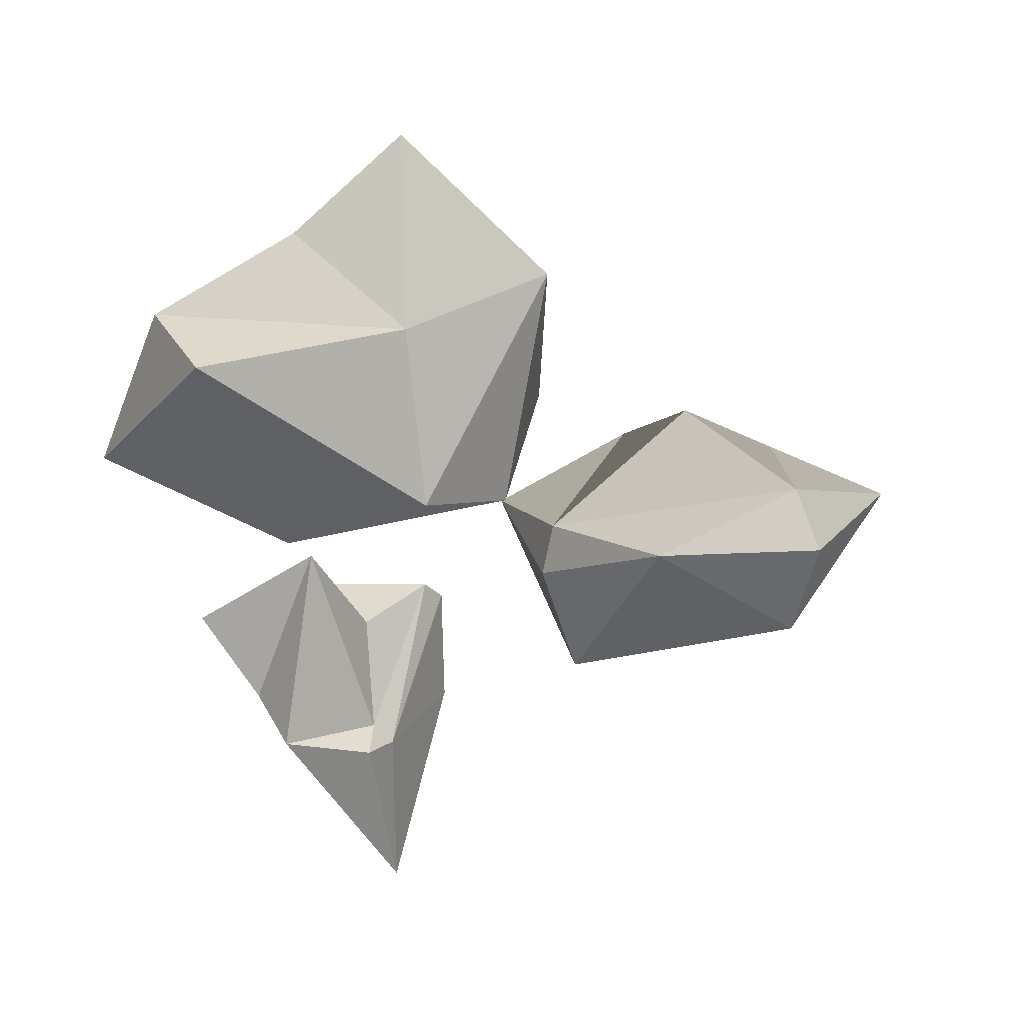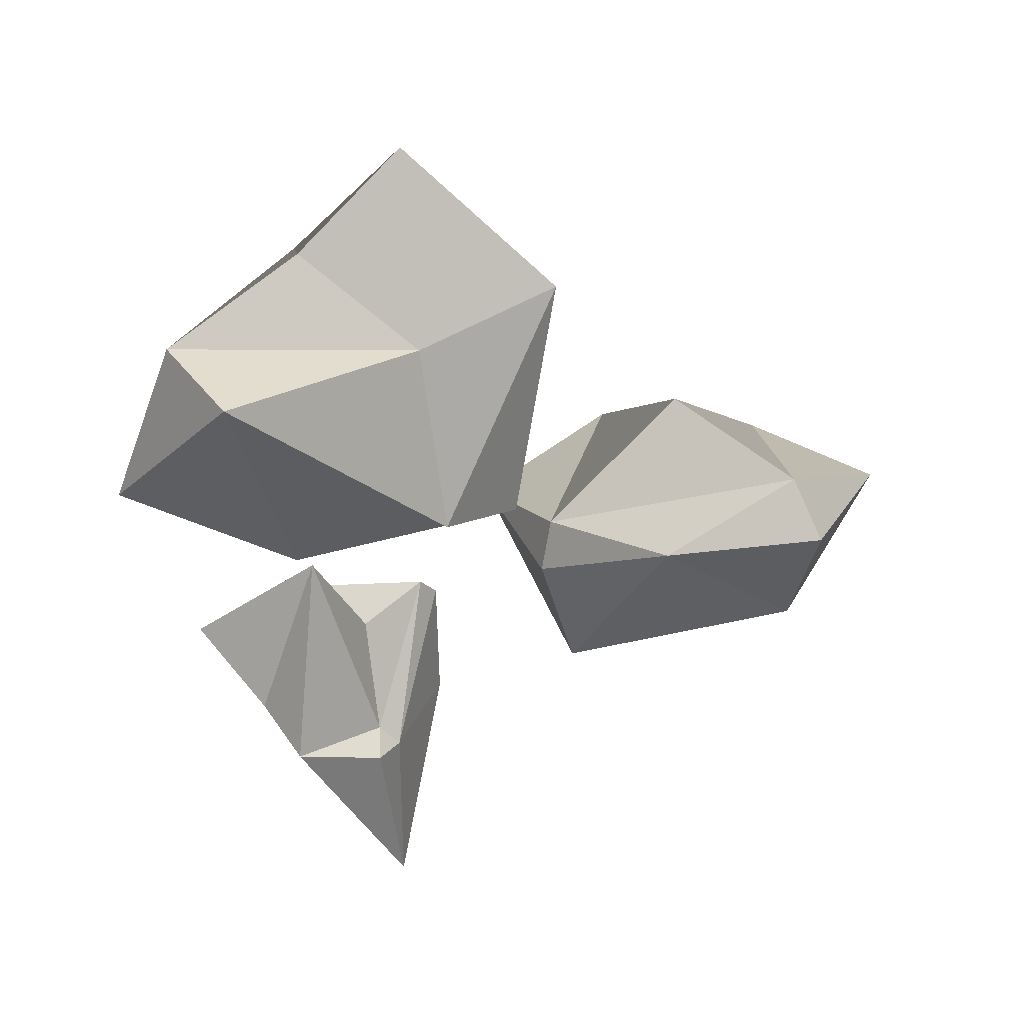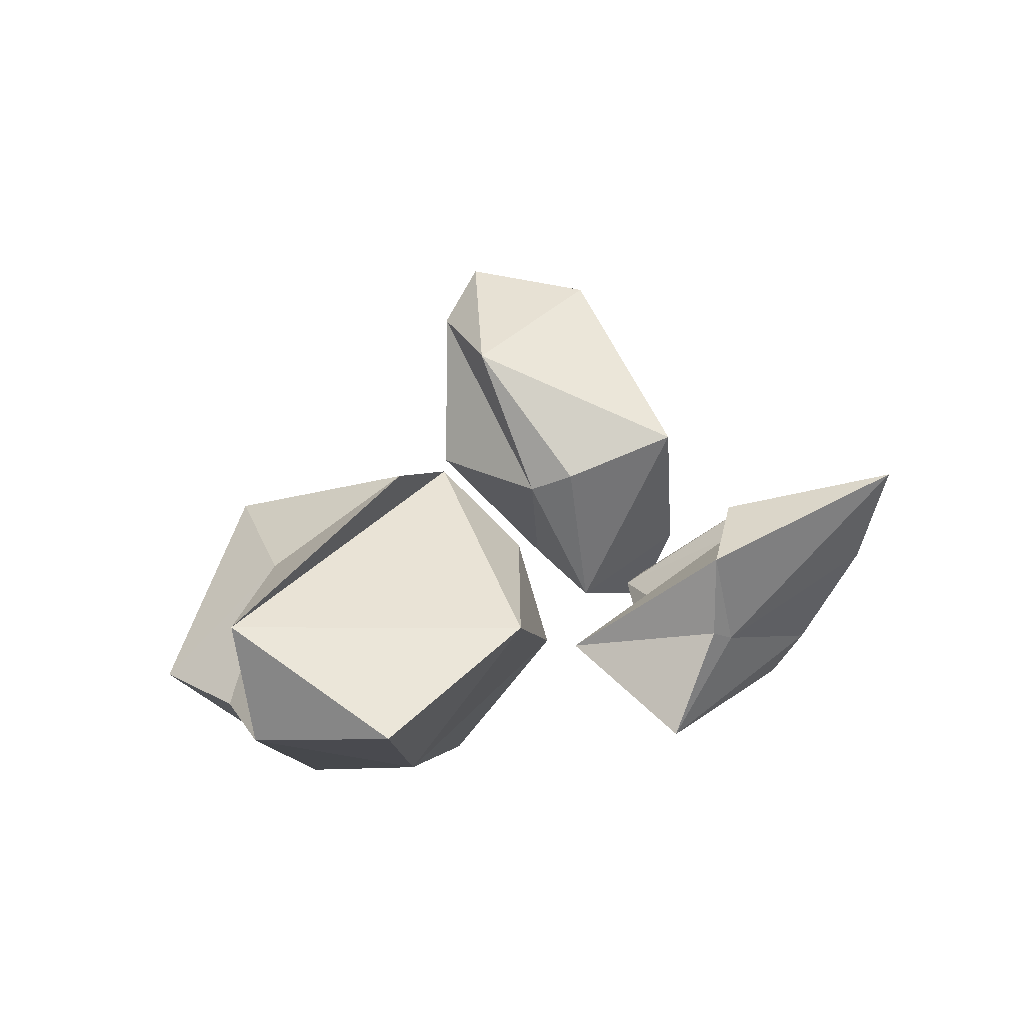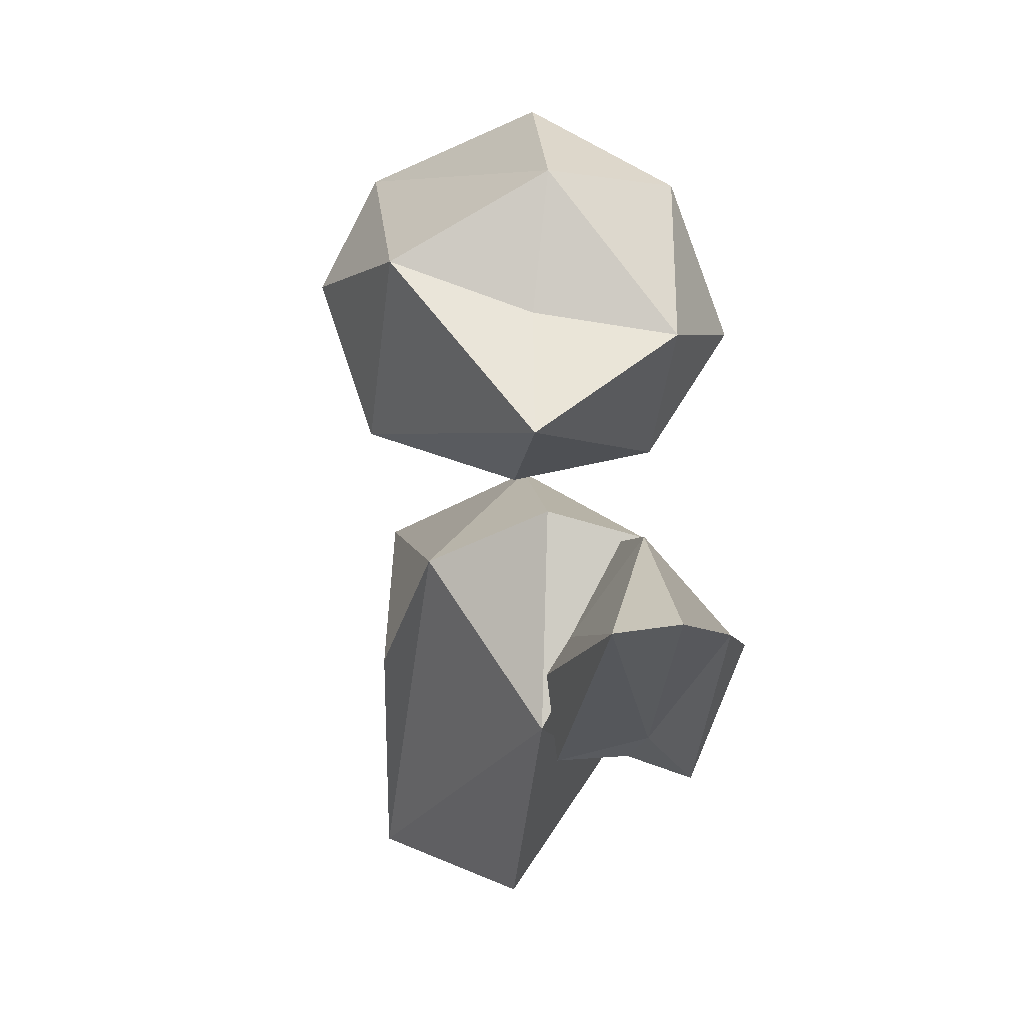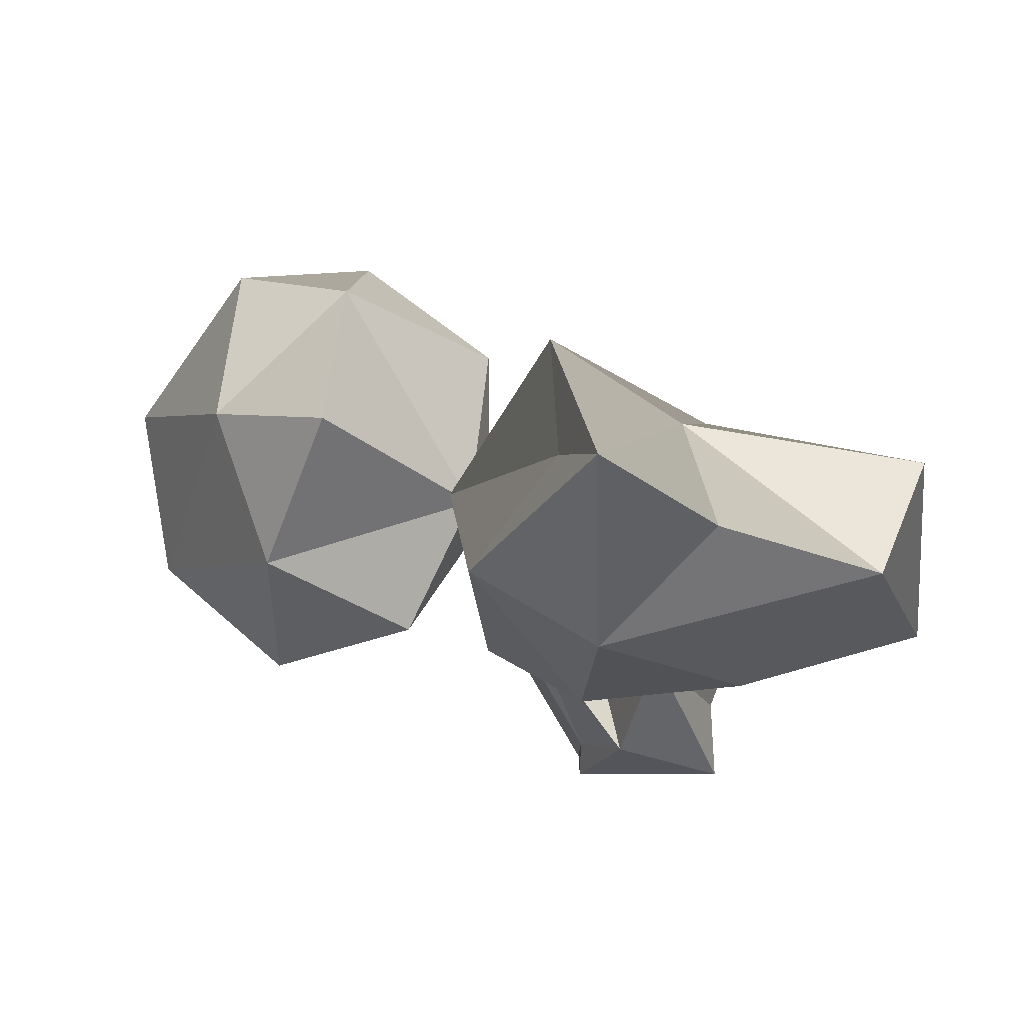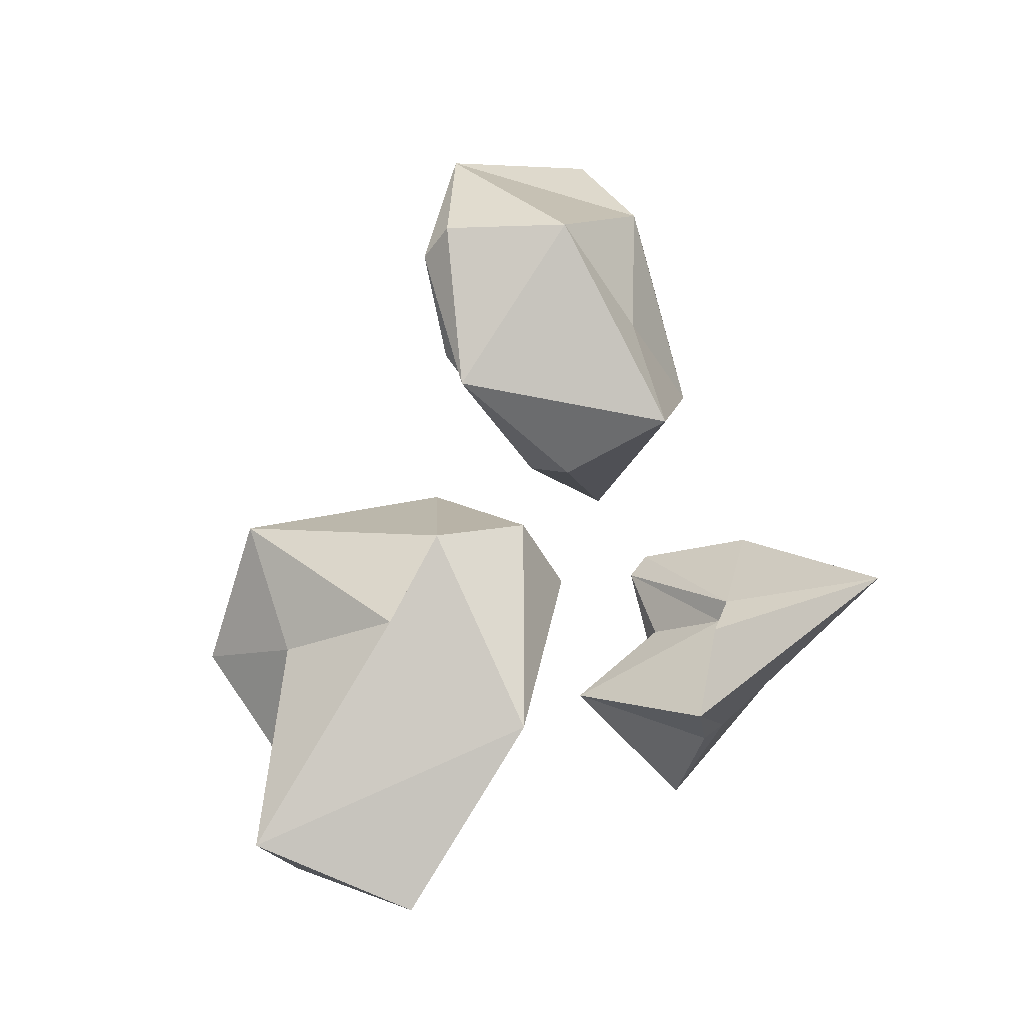
<metadata>
{"format":"obj","ext":"obj","renderer":"f3d","projection":"perspective","resolution":1024,"background":"white","views":[{"elev":21.9,"azim":-118.6,"up":"+Y"},{"elev":26.6,"azim":-124.6,"up":"+Y"},{"elev":-68.8,"azim":-74.9,"up":"+Z"},{"elev":-3.7,"azim":-12.0,"up":"+Z"},{"elev":71.7,"azim":109.4,"up":"+Y"},{"elev":-24.0,"azim":-67.6,"up":"+Z"}]}
</metadata>
<code>
v  -0.0855 17.43 3.4
v  6.833 11.63 2.796
v  -0.2757 12.69 -2.202
v  -6.595 14.51 4.439
v  0.2418 12.18 10.3
v  -0.1758 10.22 3.113
v  4.47 15.07 3.788
v  0.0366 14.16 -1.632
v  -5.026 16.06 4.535
v  0.2722 15.33 7.209
v  4.68 9.977 2.492
v  -0.3716 9.066 -0.9642
v  -4.816 10.96 4.76
v  0.3431 10.24 7.876
v  4.633 13.36 -1.111
v  -4.862 14.67 -0.5511
v  -4.685 15.07 8.289
v  4.81 11.09 7.729
v  1.667 24.86 -9.897
v  6.256 18.45 -7.545
v  1.036 18.93 -16.59
v  -3.947 17.56 -8.306
v  1.208 25.04 -4.942
v  1.411 15.02 -3.1
v  5.751 23.37 -7.741
v  0.9065 23.18 -14.77
v  -1.834 22.45 -7.851
v  1.68 27.5 -6.192
v  4.812 14.9 -3.977
v  1.181 14.92 -10.67
v  -2.518 16.58 -4.814
v  1.292 18.35 -1.488
v  4.421 19.35 -11.96
v  -2.952 22.68 -15
v  -2.592 23.74 -3.393
v  4.843 23.26 -3.475
v  2.884 10.73 -7.239
v  6.136 7.517 -7.779
v  2.655 9.03 -11.34
v  -0.3199 7.621 -8.724
v  3.007 11.05 -4.329
v  3.031 3.894 -7.183
v  5.695 11.4 -8.938
v  2.911 13.53 -9.163
v  0.9882 7.852 -7.931
v  2.991 11.6 -4.955
v  5.281 6.294 -7.478
v  3.216 8.556 -10.75
v  0.4167 2.341 -7.478
v  2.796 7.437 -4.361
v  5.347 10.96 -12.18
v  0.193 8.387 -11.43
v  0.4004 7.405 -7.531
v  5.41 8.988 -7.529
g tree_leaves
f 1 7 8
f 7 2 15
f 7 15 8
f 8 15 3
f 1 8 9
f 8 3 16
f 8 16 9
f 9 16 4
f 1 9 10
f 9 4 17
f 9 17 10
f 10 17 5
f 1 10 7
f 10 5 18
f 10 18 7
f 7 18 2
f 6 12 11
f 12 3 15
f 12 15 11
f 11 15 2
f 6 13 12
f 13 4 16
f 13 16 12
f 12 16 3
f 6 14 13
f 14 5 17
f 14 17 13
f 13 17 4
f 6 11 14
f 11 2 18
f 11 18 14
f 14 18 5
f 19 25 26
f 25 20 33
f 25 33 26
f 26 33 21
f 19 26 27
f 26 21 34
f 26 34 27
f 27 34 22
f 19 27 28
f 27 22 35
f 27 35 28
f 28 35 23
f 19 28 25
f 28 23 36
f 28 36 25
f 25 36 20
f 24 30 29
f 30 21 33
f 30 33 29
f 29 33 20
f 24 31 30
f 31 22 34
f 31 34 30
f 30 34 21
f 24 32 31
f 32 23 35
f 32 35 31
f 31 35 22
f 24 29 32
f 29 20 36
f 29 36 32
f 32 36 23
f 37 43 44
f 43 38 51
f 43 51 44
f 44 51 39
f 37 44 45
f 44 39 52
f 44 52 45
f 45 52 40
f 37 45 46
f 45 40 53
f 45 53 46
f 46 53 41
f 37 46 43
f 46 41 54
f 46 54 43
f 43 54 38
f 42 48 47
f 48 39 51
f 48 51 47
f 47 51 38
f 42 49 48
f 49 40 52
f 49 52 48
f 48 52 39
f 42 50 49
f 50 41 53
f 50 53 49
f 49 53 40
f 42 47 50
f 47 38 54
f 47 54 50
f 50 54 41

</code>
